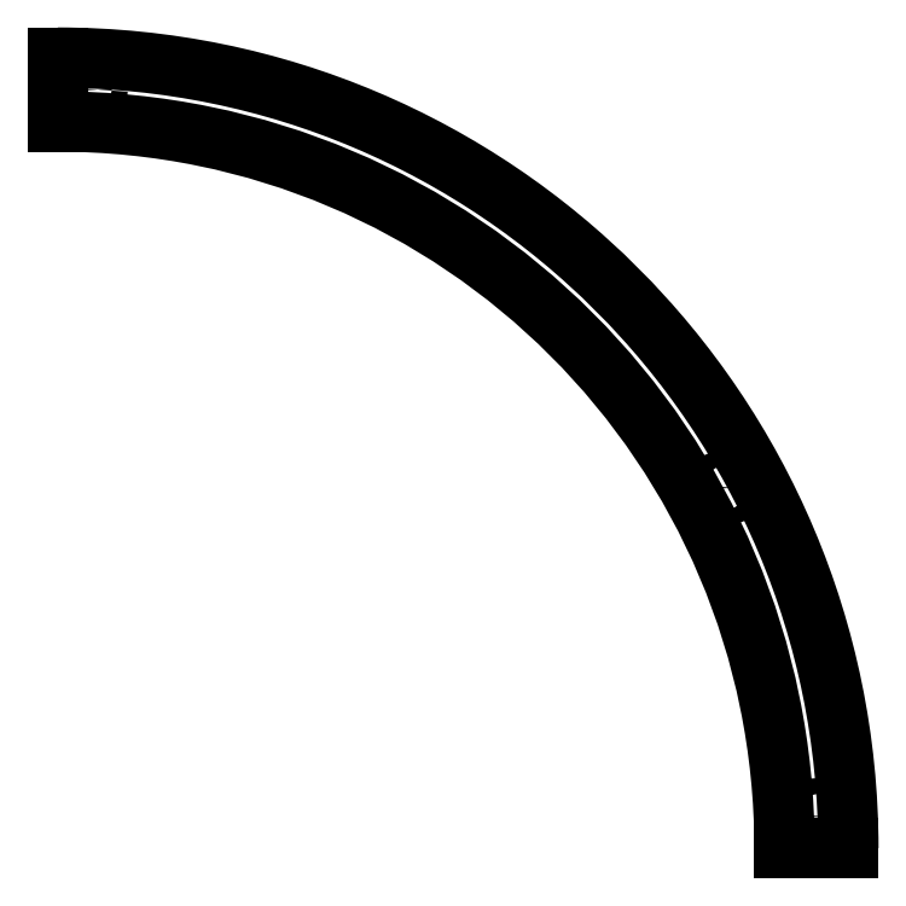
<metadata>
{"format":"dxf","ext":"dxf","renderer":"ezdxf+matplotlib","layout":"modelspace","background":"white","min_lineweight":24,"dpi":150}
</metadata>
<code>
0
SECTION
2
ENTITIES
0
ARC
8
0
10
0
20
0
40
4.555
50
0
51
90
0
ARC
8
0
10
0
20
0
40
4.955
50
0
51
90
0
LINE
8
0
10
0
20
4.555
11
0
21
4.955
0
LINE
8
0
10
4.555
20
0
11
4.955
21
0
0
CIRCLE
8
0
10
4.183
20
2.26
40
0.05
0
CIRCLE
8
0
10
0.2
20
4.755
40
0.05
0
CIRCLE
8
0
10
4.755
20
0.2
40
0.05
0
ENDSEC
0
EOF

</code>
